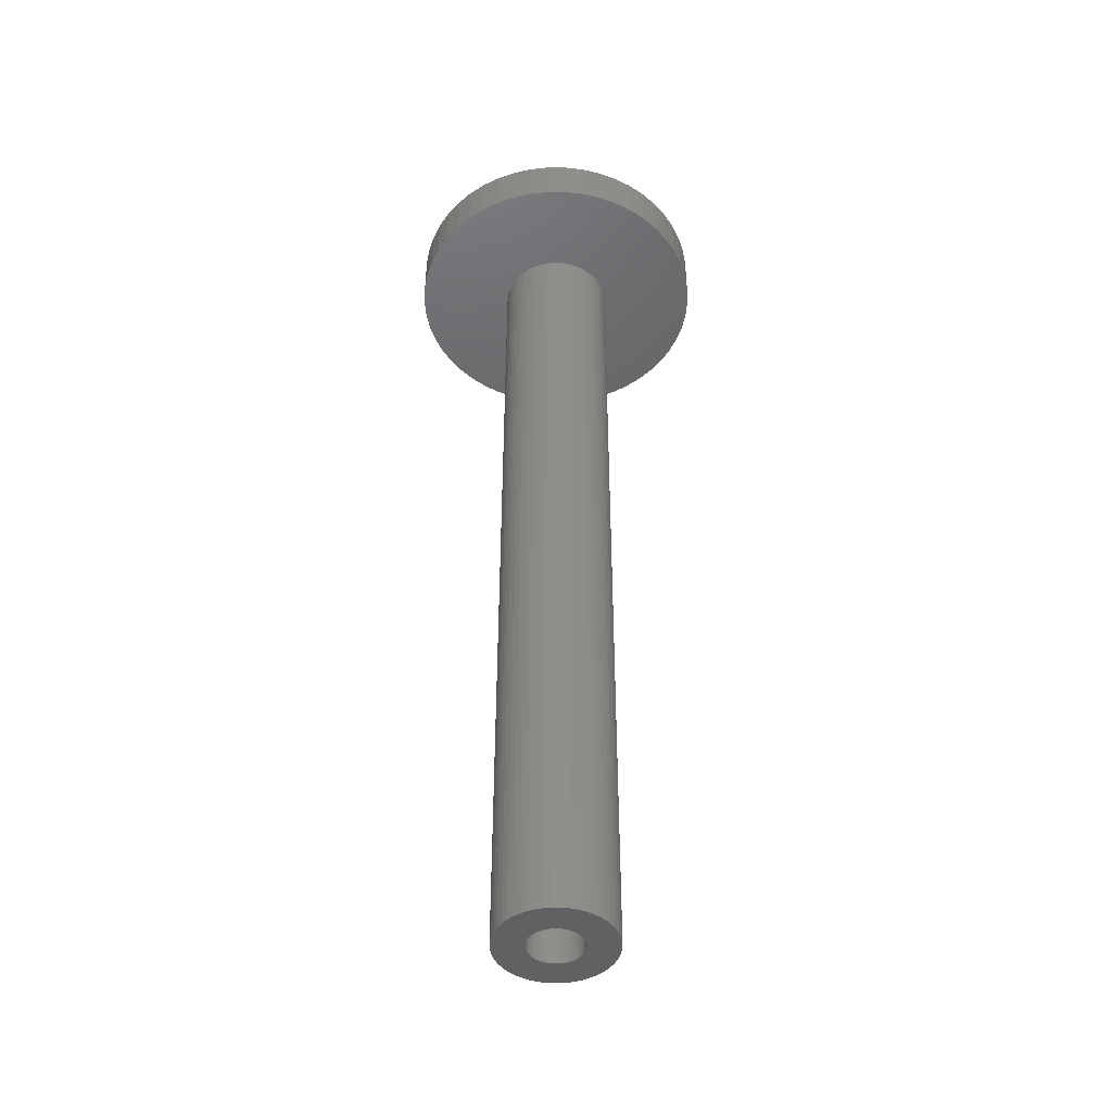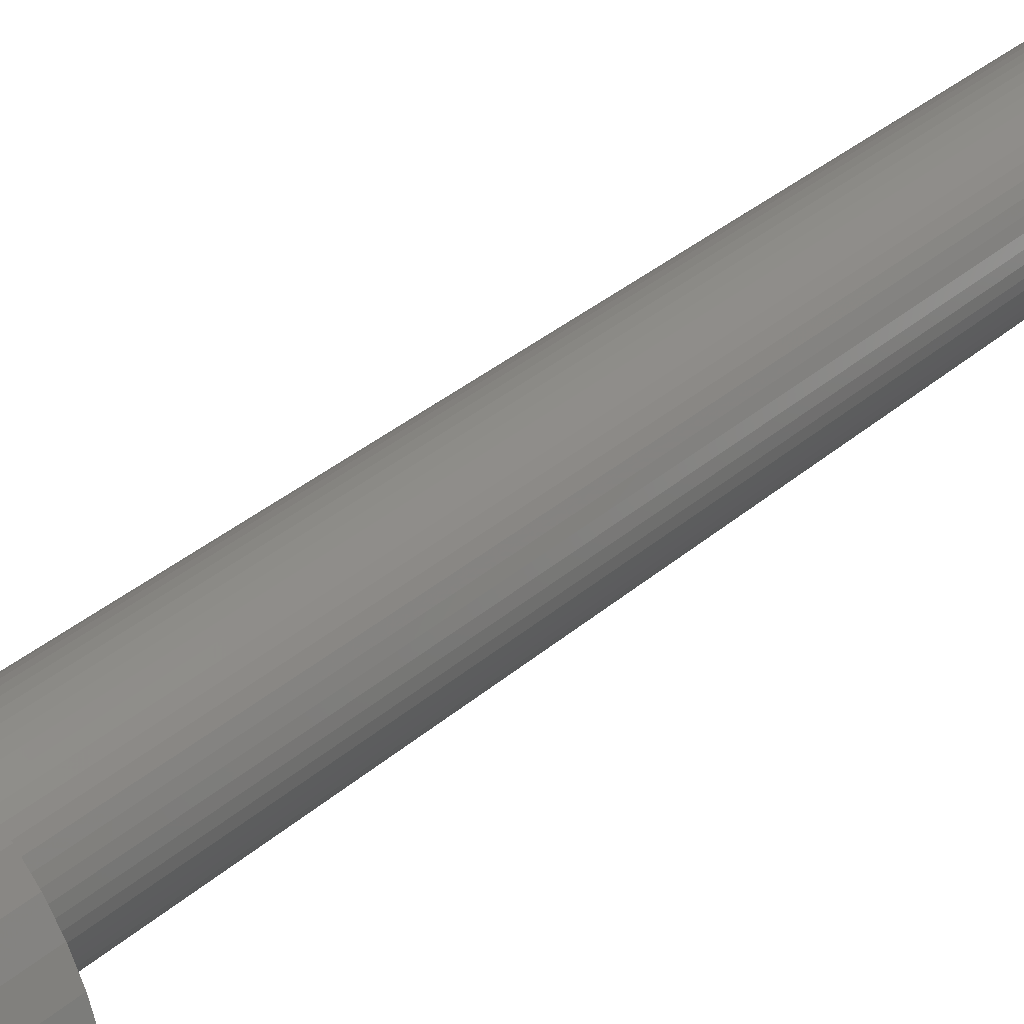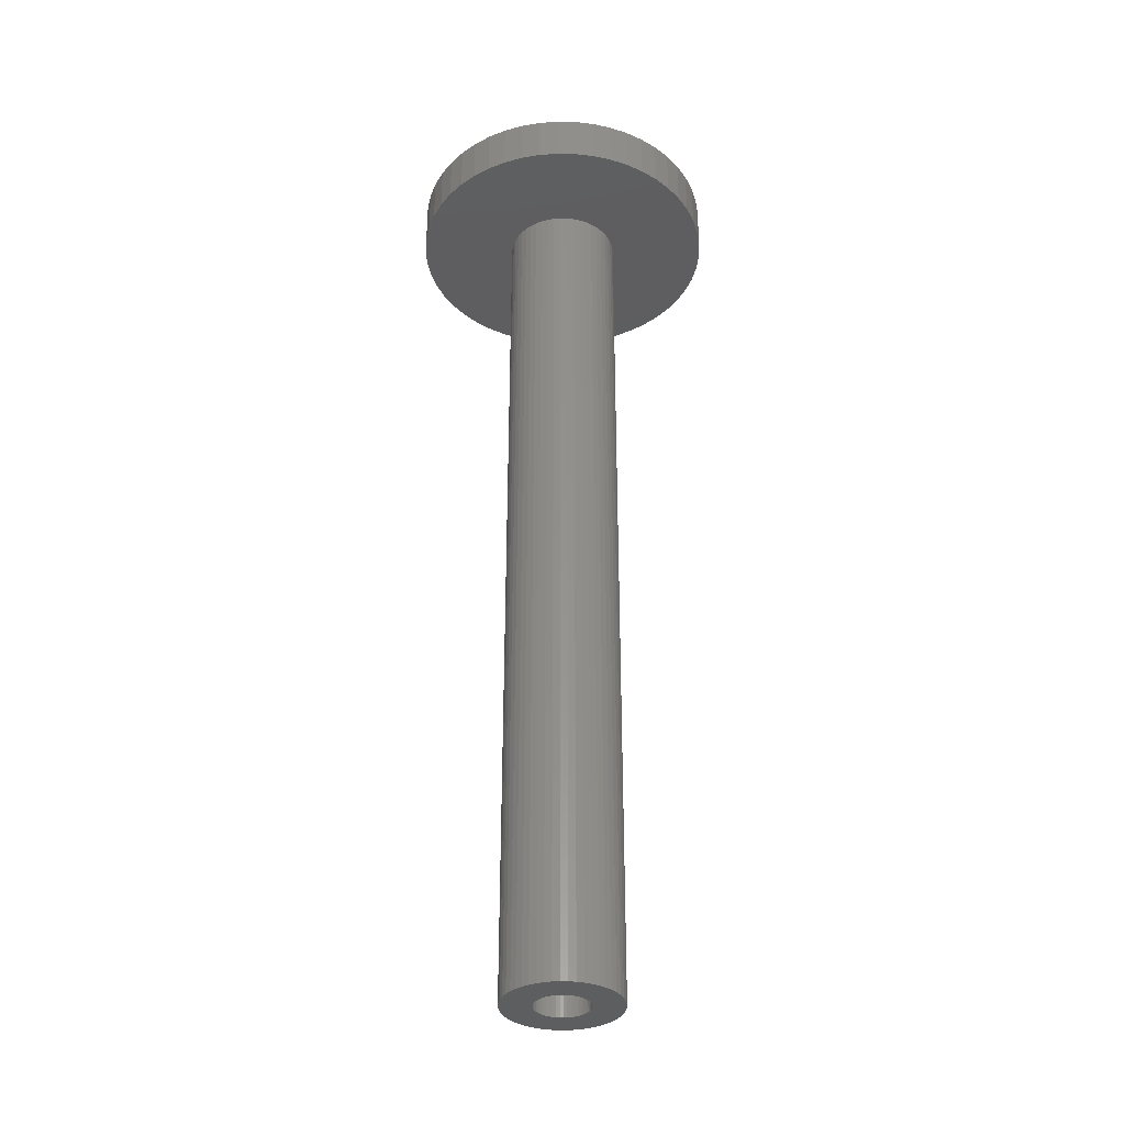
<metadata>
{"format":"stl","ext":"stl","renderer":"f3d","projection":"perspective","resolution":1024,"background":"white","views":[{"elev":-45.1,"azim":-72.1,"up":"+Z"},{"elev":30.6,"azim":38.0,"up":"+Y"},{"elev":-34.3,"azim":-80.6,"up":"+Z"}]}
</metadata>
<code>
# stl→obj: 344 verts, 688 faces
v 19 0 125
v 18.85 2.381 119
v 18.85 2.381 125
v 19 0 119
v -19 0 119
v -18.85 2.381 125
v -18.85 2.381 119
v -19 0 125
v 1.193 18.96 119
v -1.193 18.96 125
v 1.193 18.96 125
v -1.193 18.96 119
v -1.193 -18.96 119
v 1.193 -18.96 125
v -1.193 -18.96 125
v 1.193 -18.96 119
v 13.85 13.01 119
v 12.11 14.64 125
v 13.85 13.01 125
v 12.11 14.64 119
v -12.11 14.64 119
v -13.85 13.01 125
v -12.11 14.64 125
v -13.85 13.01 119
v -5.871 18.07 119
v -8.09 17.19 125
v -5.871 18.07 125
v -8.09 17.19 119
v 17.67 6.994 125
v 16.65 9.153 119
v 16.65 9.153 125
v 17.67 6.994 119
v 18.4 4.725 119
v 18.4 4.725 125
v 15.37 11.17 119
v 15.37 11.17 125
v 8.09 17.19 119
v 5.871 18.07 125
v 8.09 17.19 125
v 5.871 18.07 119
v 10.18 16.04 119
v 10.18 16.04 125
v -16.65 9.153 119
v -15.37 11.17 125
v -15.37 11.17 119
v -16.65 9.153 125
v -18.4 4.725 119
v -17.67 6.994 125
v -17.67 6.994 119
v -18.4 4.725 125
v -10.18 16.04 119
v -10.18 16.04 125
v -3.56 18.66 119
v -3.56 18.66 125
v 3.56 -18.66 125
v 3.56 -18.66 119
v 3.56 18.66 125
v 3.56 18.66 119
v 5.914 0 125
v 18.85 -2.381 125
v 18.4 -4.725 125
v 17.67 -6.994 125
v 2.957 5.122 125
v 16.65 -9.153 125
v 2.957 -5.122 125
v 15.37 -11.17 125
v 13.85 -13.01 125
v 12.11 -14.64 125
v 10.18 -16.04 125
v -2.957 5.122 125
v 8.09 -17.19 125
v 5.871 -18.07 125
v -2.957 -5.122 125
v -3.56 -18.66 125
v -5.871 -18.07 125
v -16.65 -9.153 125
v -5.914 0 125
v -8.09 -17.19 125
v -10.18 -16.04 125
v -12.11 -14.64 125
v -13.85 -13.01 125
v -15.37 -11.17 125
v -17.67 -6.994 125
v -18.4 -4.725 125
v -18.85 -2.381 125
v 18.85 -2.381 119
v 12.11 -14.64 119
v 13.85 -13.01 119
v 18.4 -4.725 119
v -16.65 -9.153 119
v -17.67 -6.994 119
v 7 0 119
v 6.945 -0.8773 119
v 6.78 -1.741 119
v 17.67 -6.994 119
v 6.945 0.8773 119
v 6.508 -2.577 119
v 16.65 -9.153 119
v 6.134 -3.372 119
v 15.37 -11.17 119
v 6.78 1.741 119
v 5.663 -4.114 119
v 5.103 -4.792 119
v 6.508 2.577 119
v 4.462 -5.394 119
v 10.18 -16.04 119
v 3.751 -5.91 119
v 8.09 -17.19 119
v 6.134 3.372 119
v 2.98 -6.334 119
v 5.871 -18.07 119
v 2.163 -6.657 119
v 1.312 -6.876 119
v 0.4395 -6.986 119
v -0.4395 -6.986 119
v -1.312 -6.876 119
v -3.56 -18.66 119
v -2.163 -6.657 119
v -5.871 -18.07 119
v -2.98 -6.334 119
v -8.09 -17.19 119
v -3.751 -5.91 119
v -10.18 -16.04 119
v -4.462 -5.394 119
v -12.11 -14.64 119
v -5.103 -4.792 119
v -13.85 -13.01 119
v -5.663 -4.114 119
v -15.37 -11.17 119
v -6.134 -3.372 119
v 5.663 4.114 119
v 5.103 4.792 119
v 4.462 5.394 119
v 3.751 5.91 119
v 2.98 6.334 119
v 2.163 6.657 119
v 1.312 6.876 119
v 0.4395 6.986 119
v -0.4395 6.986 119
v -1.312 6.876 119
v -2.163 6.657 119
v -2.98 6.334 119
v -3.751 5.91 119
v -4.462 5.394 119
v -5.103 4.792 119
v -5.663 4.114 119
v -6.134 3.372 119
v -6.508 2.577 119
v -6.78 1.741 119
v -6.945 0.8773 119
v -7 0 119
v -6.508 -2.577 119
v -6.78 -1.741 119
v -18.4 -4.725 119
v -6.945 -0.8773 119
v -18.85 -2.381 119
v -6.78 1.741 9
v -6.508 2.577 9
v 5.663 4.114 9
v 6.134 3.372 9
v 2.98 6.334 9
v 2.163 6.657 9
v -2.163 6.657 9
v -2.98 6.334 9
v -6.134 3.372 9
v 7 0 9
v 6.945 -0.8773 9
v 2.163 -6.657 9
v 2.98 -6.334 9
v 6.78 1.741 9
v 6.945 0.8773 9
v 5.103 4.792 9
v 4.462 5.394 9
v 0.4395 6.986 9
v -0.4395 6.986 9
v -5.663 4.114 9
v -5.103 4.792 9
v -4.462 5.394 9
v 3.751 -5.91 9
v 4.462 -5.394 9
v 6.508 -2.577 9
v 6.134 -3.372 9
v 1.312 -6.876 9
v 1.312 6.876 9
v 3.751 5.91 9
v -7 0 9
v -6.945 0.8773 9
v -1.312 6.876 9
v -3.751 5.91 9
v 5.663 -4.114 9
v 5.103 -4.792 9
v -5.663 -4.114 9
v -6.134 -3.372 9
v 0.4395 -6.986 9
v 6.508 2.577 9
v 6.78 -1.741 9
v -0.4395 -6.986 9
v -2.98 -6.334 9
v -2.163 -6.657 9
v -6.945 -0.8773 9
v -6.508 -2.577 9
v -6.78 -1.741 9
v -5.103 -4.792 9
v -4.462 -5.394 9
v -1.312 -6.876 9
v -3.751 -5.91 9
v 3.25 0 9
v 3.224 -0.4073 9
v 3.148 -0.8082 9
v 3.224 0.4073 9
v 3.022 -1.196 9
v 2.848 -1.566 9
v 3.148 0.8082 9
v 2.629 -1.91 9
v 2.369 -2.225 9
v 3.022 1.196 9
v 2.072 -2.504 9
v 2.848 1.566 9
v 1.741 -2.744 9
v 1.384 -2.941 9
v 1.004 -3.091 9
v 0.609 -3.192 9
v 0.2041 -3.244 9
v -0.2041 -3.244 9
v -0.609 -3.192 9
v -1.004 -3.091 9
v -1.384 -2.941 9
v -1.741 -2.744 9
v -2.072 -2.504 9
v -2.369 -2.225 9
v -2.629 -1.91 9
v -2.848 -1.566 9
v 2.629 1.91 9
v 2.369 2.225 9
v 2.072 2.504 9
v 1.741 2.744 9
v 1.384 2.941 9
v 1.004 3.091 9
v 0.609 3.192 9
v 0.2041 3.244 9
v -0.2041 3.244 9
v -0.609 3.192 9
v -1.004 3.091 9
v -1.384 2.941 9
v -1.741 2.744 9
v -2.072 2.504 9
v -2.369 2.225 9
v -2.629 1.91 9
v -2.848 1.566 9
v -3.022 1.196 9
v -3.148 0.8082 9
v -3.224 0.4073 9
v -3.25 0 9
v -3.022 -1.196 9
v -3.148 -0.8082 9
v -3.224 -0.4073 9
v -2.875 -1.508 120
v -2.875 -2.875 119.7
v -2.875 -1.508 119.4
v -2.875 -5 120
v -2.875 -5 119.7
v -2.875 -2.875 119.4
v -2.875 5 120
v -2.875 2.875 119.7
v -2.875 5 119.7
v -2.875 1.508 120
v -2.875 1.508 119.4
v -2.875 2.875 119.4
v -2.957 -5.122 120
v -5.914 0 120
v -3.022 -1.196 120
v -3.148 -0.8082 120
v -3.224 -0.4073 120
v -3.25 0 120
v 2.957 5.122 120
v 2.875 5 120
v -2.957 5.122 120
v -3.022 1.196 120
v -3.148 0.8082 120
v -3.224 0.4073 120
v 5.914 0 120
v 3.224 0.4073 120
v 3.25 0 120
v 3.148 0.8082 120
v 3.022 1.196 120
v 2.875 1.508 120
v 3.224 -0.4073 120
v 3.148 -0.8082 120
v 3.022 -1.196 120
v 2.875 -1.508 120
v 2.957 -5.122 120
v 2.875 -5 120
v 2.875 -2.875 119.7
v 2.875 -1.508 119.4
v 2.875 -2.875 119.4
v 2.875 -5 119.7
v 2.875 2.875 119.4
v 2.875 1.508 119.4
v 2.875 2.875 119.7
v 2.875 5 119.7
v 1.503 -2.875 119.7
v 1.384 -2.941 119.7
v 1.004 -3.091 119.7
v 0.609 -3.192 119.7
v 0.2041 -3.244 119.7
v -0.2041 -3.244 119.7
v -0.609 -3.192 119.7
v -1.004 -3.091 119.7
v -1.384 -2.941 119.7
v -1.503 -2.875 119.7
v 1.503 2.875 119.7
v 1.384 2.941 119.7
v 1.004 3.091 119.7
v 0.609 3.192 119.7
v 0.2041 3.244 119.7
v -0.2041 3.244 119.7
v -0.609 3.192 119.7
v -1.004 3.091 119.7
v -1.384 2.941 119.7
v -1.503 2.875 119.7
v -1.741 -2.744 119.4
v -1.503 -2.875 119.4
v -2.072 -2.504 119.4
v -2.369 -2.225 119.4
v -2.629 -1.91 119.4
v -2.848 -1.566 119.4
v 2.848 1.566 119.4
v 2.629 1.91 119.4
v 2.369 2.225 119.4
v 2.072 2.504 119.4
v 1.741 2.744 119.4
v 1.503 2.875 119.4
v -1.741 2.744 119.4
v -1.503 2.875 119.4
v -2.072 2.504 119.4
v -2.369 2.225 119.4
v -2.629 1.91 119.4
v -2.848 1.566 119.4
v 2.848 -1.566 119.4
v 2.629 -1.91 119.4
v 2.369 -2.225 119.4
v 2.072 -2.504 119.4
v 1.741 -2.744 119.4
v 1.503 -2.875 119.4
f 1 2 3
f 2 1 4
f 5 6 7
f 6 5 8
f 9 10 11
f 10 9 12
f 13 14 15
f 14 13 16
f 17 18 19
f 18 17 20
f 21 22 23
f 22 21 24
f 25 26 27
f 26 25 28
f 29 30 31
f 30 29 32
f 3 33 34
f 33 3 2
f 31 35 36
f 35 31 30
f 37 38 39
f 38 37 40
f 41 39 42
f 39 41 37
f 43 44 45
f 44 43 46
f 45 22 24
f 22 45 44
f 47 48 49
f 48 47 50
f 51 23 52
f 23 51 21
f 53 27 54
f 27 53 25
f 16 55 14
f 55 16 56
f 34 32 29
f 32 34 33
f 36 17 19
f 17 36 35
f 40 57 38
f 57 40 58
f 58 11 57
f 11 58 9
f 20 42 18
f 42 20 41
f 49 46 43
f 46 49 48
f 7 50 47
f 50 7 6
f 59 1 3
f 59 3 34
f 1 59 60
f 59 34 29
f 60 59 61
f 59 29 31
f 61 59 62
f 63 31 36
f 62 59 64
f 63 36 19
f 65 64 59
f 63 19 18
f 64 65 66
f 63 18 42
f 66 65 67
f 63 42 39
f 67 65 68
f 68 65 69
f 63 39 38
f 63 38 57
f 31 63 59
f 11 63 57
f 10 63 11
f 10 70 63
f 54 70 10
f 27 70 54
f 26 70 27
f 52 70 26
f 69 65 71
f 71 65 72
f 72 65 55
f 65 14 55
f 65 15 14
f 73 15 65
f 73 74 15
f 73 75 74
f 76 73 77
f 23 70 52
f 73 78 75
f 22 70 23
f 73 79 78
f 44 70 22
f 73 80 79
f 46 70 44
f 73 81 80
f 70 46 77
f 73 82 81
f 48 77 46
f 73 76 82
f 50 77 48
f 77 83 76
f 6 77 50
f 77 84 83
f 8 77 6
f 77 85 84
f 77 8 85
f 12 54 10
f 54 12 53
f 60 4 1
f 4 60 86
f 87 67 68
f 67 87 88
f 61 86 60
f 86 61 89
f 90 83 91
f 83 90 76
f 92 4 86
f 93 86 89
f 4 92 2
f 94 89 95
f 96 2 92
f 97 95 98
f 2 96 33
f 99 98 100
f 101 33 96
f 102 100 88
f 33 101 32
f 103 88 87
f 104 32 101
f 105 87 106
f 32 104 30
f 107 106 108
f 109 30 104
f 30 109 35
f 86 93 92
f 89 94 93
f 95 97 94
f 98 99 97
f 110 108 111
f 100 102 99
f 88 103 102
f 87 105 103
f 106 107 105
f 112 111 56
f 108 110 107
f 111 112 110
f 56 113 112
f 16 113 56
f 16 114 113
f 16 115 114
f 13 115 16
f 13 116 115
f 117 116 13
f 116 117 118
f 119 118 117
f 118 119 120
f 121 120 119
f 120 121 122
f 123 122 121
f 122 123 124
f 125 124 123
f 124 125 126
f 127 126 125
f 126 127 128
f 129 128 127
f 128 129 130
f 131 35 109
f 35 131 17
f 132 17 131
f 17 132 20
f 133 20 132
f 20 133 41
f 134 41 133
f 41 134 37
f 135 37 134
f 37 135 40
f 136 40 135
f 40 136 58
f 137 58 136
f 137 9 58
f 138 9 137
f 139 9 138
f 139 12 9
f 140 12 139
f 53 140 141
f 25 141 142
f 140 53 12
f 28 142 143
f 51 143 144
f 21 144 145
f 24 145 146
f 141 25 53
f 45 146 147
f 43 147 148
f 49 148 149
f 47 149 150
f 7 150 151
f 90 130 129
f 142 28 25
f 130 90 152
f 143 51 28
f 91 152 90
f 144 21 51
f 152 91 153
f 145 24 21
f 154 153 91
f 146 45 24
f 153 154 155
f 147 43 45
f 156 155 154
f 148 49 43
f 155 156 151
f 149 47 49
f 5 151 156
f 150 7 47
f 151 5 7
f 111 71 72
f 71 111 108
f 28 52 26
f 52 28 51
f 67 100 66
f 100 67 88
f 108 69 71
f 69 108 106
f 64 95 62
f 95 64 98
f 121 75 78
f 75 121 119
f 127 82 129
f 82 127 81
f 91 84 154
f 84 91 83
f 56 72 55
f 72 56 111
f 66 98 64
f 98 66 100
f 106 68 69
f 68 106 87
f 62 89 61
f 89 62 95
f 117 15 74
f 15 117 13
f 125 79 80
f 79 125 123
f 119 74 75
f 74 119 117
f 127 80 81
f 80 127 125
f 129 76 90
f 76 129 82
f 154 85 156
f 85 154 84
f 156 8 5
f 8 156 85
f 123 78 79
f 78 123 121
f 157 148 158
f 148 157 149
f 109 159 131
f 159 109 160
f 161 136 135
f 136 161 162
f 163 142 141
f 142 163 164
f 158 147 165
f 147 158 148
f 93 166 92
f 166 93 167
f 168 110 112
f 110 168 169
f 96 170 101
f 170 96 171
f 172 133 132
f 133 172 173
f 174 139 138
f 139 174 175
f 176 145 177
f 145 176 146
f 178 145 144
f 145 178 177
f 179 105 107
f 105 179 180
f 99 181 97
f 181 99 182
f 183 112 113
f 112 183 168
f 131 172 132
f 172 131 159
f 162 137 136
f 137 162 184
f 184 138 137
f 138 184 174
f 173 134 133
f 134 173 185
f 185 135 134
f 135 185 161
f 186 150 187
f 150 186 151
f 187 149 157
f 149 187 150
f 165 146 176
f 146 165 147
f 175 140 139
f 140 175 188
f 188 141 140
f 141 188 163
f 164 143 142
f 143 164 189
f 189 144 143
f 144 189 178
f 92 171 96
f 171 92 166
f 103 190 102
f 190 103 191
f 102 182 99
f 182 102 190
f 192 130 193
f 130 192 128
f 194 113 114
f 113 194 183
f 180 103 105
f 103 180 191
f 104 160 109
f 160 104 195
f 101 195 104
f 195 101 170
f 94 167 93
f 167 94 196
f 197 114 115
f 114 197 194
f 198 118 120
f 118 198 199
f 200 151 186
f 151 200 155
f 201 153 202
f 153 201 152
f 193 152 201
f 152 193 130
f 169 107 110
f 107 169 179
f 97 196 94
f 196 97 181
f 203 124 126
f 124 203 204
f 199 116 118
f 116 199 205
f 204 122 124
f 122 204 206
f 206 120 122
f 120 206 198
f 207 166 167
f 208 167 196
f 166 207 171
f 209 196 181
f 210 171 207
f 211 181 182
f 171 210 170
f 212 182 190
f 213 170 210
f 214 190 191
f 170 213 195
f 215 191 180
f 216 195 213
f 217 180 179
f 195 216 160
f 218 160 216
f 167 208 207
f 196 209 208
f 181 211 209
f 219 179 169
f 182 212 211
f 190 214 212
f 191 215 214
f 220 169 168
f 180 217 215
f 179 219 217
f 169 220 219
f 221 168 183
f 168 221 220
f 183 222 221
f 194 222 183
f 194 223 222
f 194 224 223
f 197 224 194
f 197 225 224
f 205 225 197
f 225 205 226
f 199 226 205
f 226 199 227
f 198 227 199
f 227 198 228
f 206 228 198
f 228 206 229
f 204 229 206
f 229 204 230
f 203 230 204
f 230 203 231
f 192 231 203
f 231 192 232
f 193 232 192
f 160 218 159
f 233 159 218
f 159 233 172
f 234 172 233
f 172 234 173
f 235 173 234
f 173 235 185
f 236 185 235
f 185 236 161
f 237 161 236
f 161 237 162
f 238 162 237
f 162 238 184
f 239 184 238
f 239 174 184
f 240 174 239
f 241 174 240
f 241 175 174
f 242 175 241
f 188 242 243
f 242 188 175
f 163 243 244
f 164 244 245
f 189 245 246
f 243 163 188
f 178 246 247
f 177 247 248
f 176 248 249
f 244 164 163
f 165 249 250
f 158 250 251
f 157 251 252
f 187 252 253
f 232 193 254
f 245 189 164
f 201 254 193
f 246 178 189
f 254 201 255
f 247 177 178
f 202 255 201
f 248 176 177
f 255 202 256
f 249 165 176
f 200 256 202
f 250 158 165
f 256 200 253
f 251 157 158
f 186 253 200
f 252 187 157
f 253 186 187
f 202 155 200
f 155 202 153
f 203 128 192
f 128 203 126
f 205 115 116
f 115 205 197
f 257 258 259
f 260 258 257
f 258 260 261
f 259 258 262
f 263 264 265
f 266 264 263
f 267 264 266
f 264 267 268
f 257 269 260
f 270 257 271
f 270 271 272
f 270 272 273
f 270 273 274
f 257 270 269
f 275 263 276
f 277 263 275
f 277 266 263
f 270 266 277
f 266 270 278
f 278 270 279
f 279 270 280
f 280 270 274
f 281 282 283
f 281 284 282
f 281 285 284
f 286 281 275
f 286 275 276
f 281 286 285
f 287 281 283
f 288 281 287
f 289 281 288
f 290 281 289
f 281 290 291
f 292 291 290
f 260 291 292
f 291 260 269
f 293 294 295
f 294 293 290
f 292 293 296
f 293 292 290
f 297 298 299
f 299 276 300
f 299 286 276
f 286 299 298
f 265 276 263
f 276 265 300
f 301 296 293
f 302 296 301
f 303 296 302
f 304 296 303
f 305 296 304
f 306 296 305
f 261 306 307
f 261 307 308
f 261 308 309
f 261 310 258
f 310 261 309
f 306 261 296
f 300 311 299
f 300 312 311
f 300 313 312
f 300 314 313
f 300 315 314
f 300 316 315
f 265 316 300
f 316 265 317
f 317 265 318
f 318 265 319
f 265 320 319
f 320 265 264
f 296 260 292
f 260 296 261
f 321 262 322
f 323 262 321
f 324 262 323
f 325 262 324
f 326 262 325
f 262 326 259
f 297 327 298
f 297 328 327
f 297 329 328
f 297 330 329
f 297 331 330
f 331 297 332
f 268 333 334
f 268 335 333
f 268 336 335
f 268 337 336
f 268 338 337
f 338 268 267
f 339 295 294
f 340 295 339
f 341 295 340
f 342 295 341
f 343 295 342
f 295 343 344
f 295 301 293
f 301 295 344
f 322 258 310
f 258 322 262
f 332 299 311
f 299 332 297
f 268 320 264
f 320 268 334
f 207 282 210
f 282 207 283
f 274 252 280
f 252 274 253
f 241 315 316
f 315 241 240
f 223 306 305
f 306 223 224
f 215 340 214
f 340 215 341
f 235 329 330
f 329 235 234
f 247 335 336
f 335 247 246
f 244 318 319
f 318 244 243
f 218 298 327
f 216 298 218
f 285 298 216
f 298 285 286
f 218 328 233
f 328 218 327
f 238 312 313
f 312 238 237
f 239 313 314
f 313 239 238
f 236 330 331
f 330 236 235
f 266 278 267
f 267 249 338
f 250 267 278
f 267 250 249
f 337 247 336
f 247 337 248
f 279 250 278
f 250 279 251
f 333 245 334
f 334 319 320
f 244 334 245
f 334 244 319
f 242 316 317
f 316 242 241
f 222 305 304
f 305 222 223
f 213 285 216
f 285 213 284
f 210 284 213
f 284 210 282
f 233 329 234
f 329 233 328
f 240 314 315
f 314 240 239
f 312 332 311
f 237 332 312
f 237 331 332
f 331 237 236
f 338 248 337
f 248 338 249
f 280 251 279
f 251 280 252
f 246 333 335
f 333 246 245
f 243 317 318
f 317 243 242
f 211 288 209
f 288 211 289
f 209 287 208
f 287 209 288
f 259 271 257
f 271 259 254
f 326 254 259
f 254 326 232
f 217 343 342
f 343 217 219
f 214 339 212
f 339 214 340
f 208 283 207
f 283 208 287
f 271 255 272
f 255 271 254
f 273 253 274
f 253 273 256
f 215 342 341
f 342 215 217
f 221 304 303
f 304 221 222
f 343 219 344
f 344 302 301
f 220 344 219
f 344 220 302
f 211 294 289
f 212 294 211
f 294 212 339
f 289 294 290
f 225 308 307
f 308 225 226
f 324 231 325
f 231 324 230
f 229 324 323
f 324 229 230
f 272 256 273
f 256 272 255
f 228 323 321
f 323 228 229
f 224 307 306
f 307 224 225
f 325 232 326
f 232 325 231
f 220 303 302
f 303 220 221
f 226 309 308
f 309 226 227
f 309 322 310
f 227 322 309
f 227 321 322
f 321 227 228
f 77 277 70
f 277 77 270
f 277 63 70
f 63 277 275
f 291 59 281
f 59 291 65
f 281 63 275
f 63 281 59
f 291 73 65
f 73 291 269
f 73 270 77
f 270 73 269

</code>
